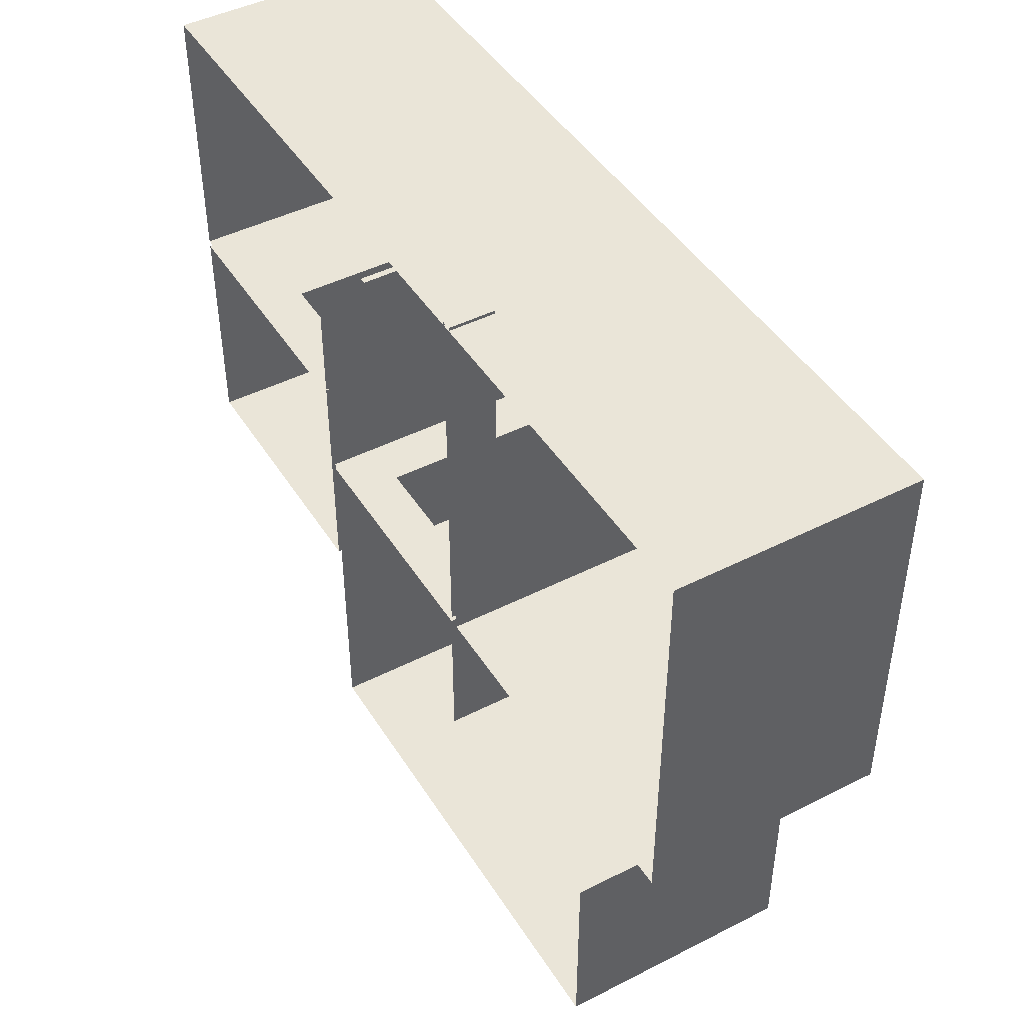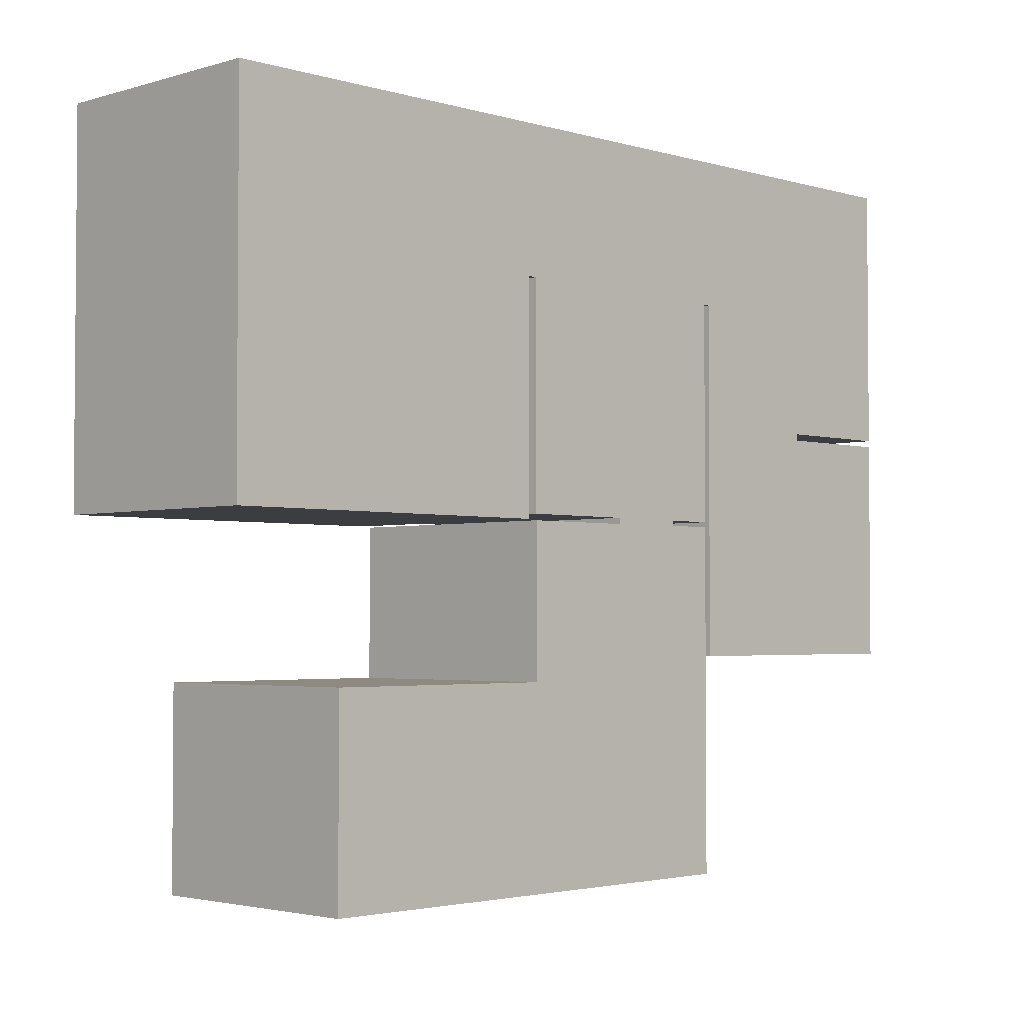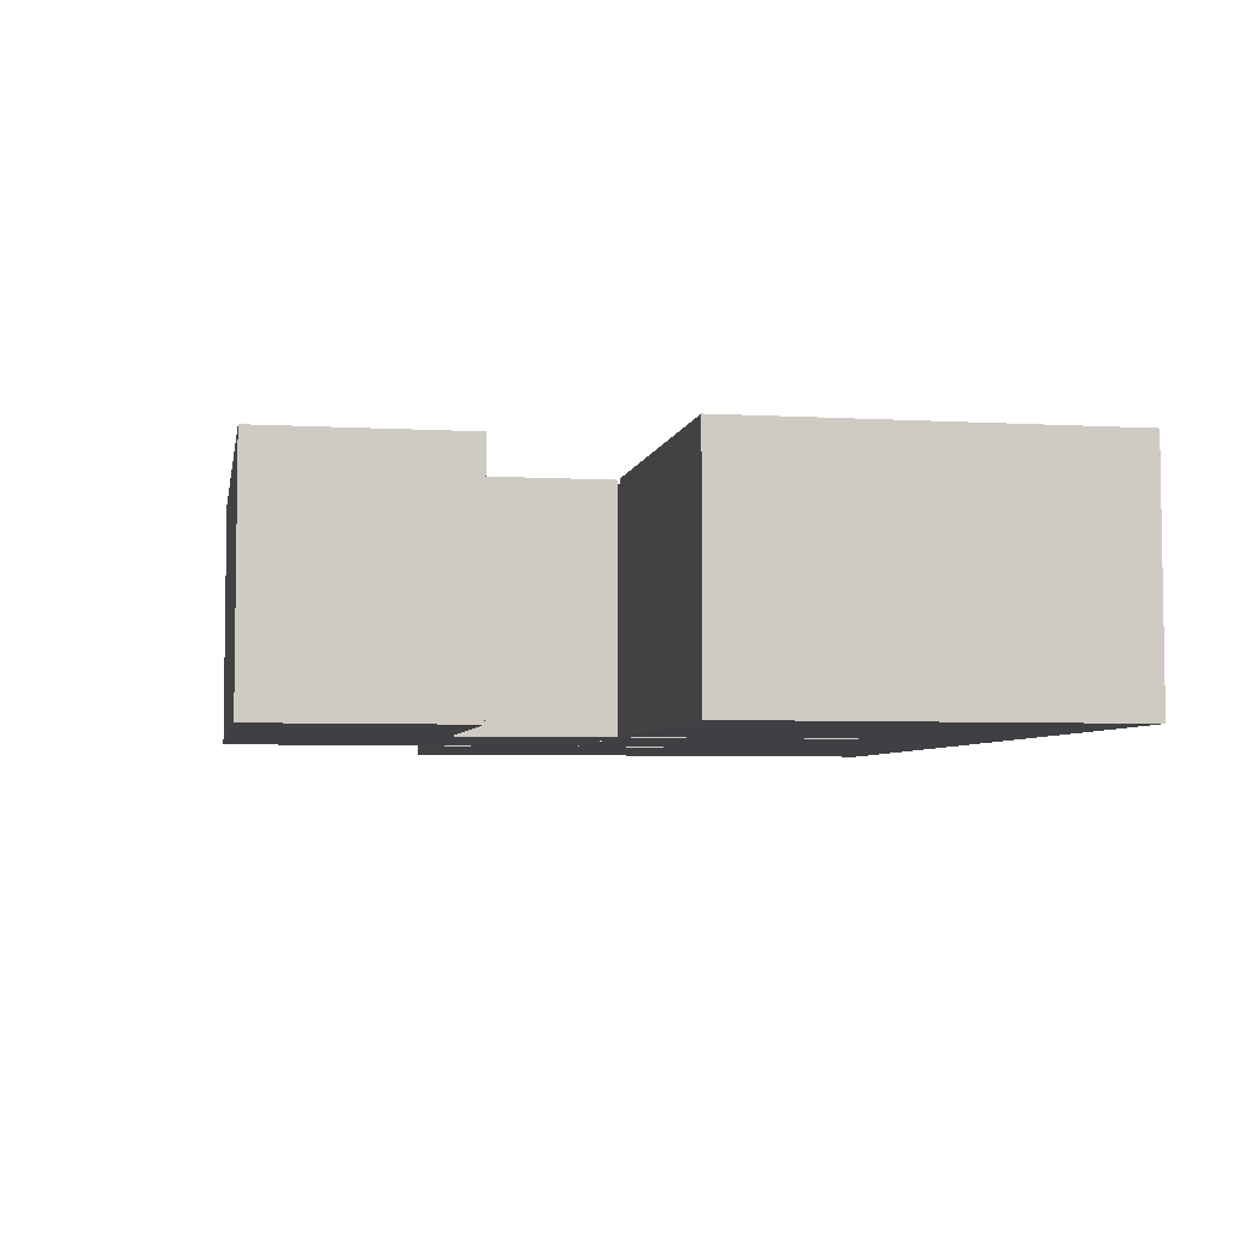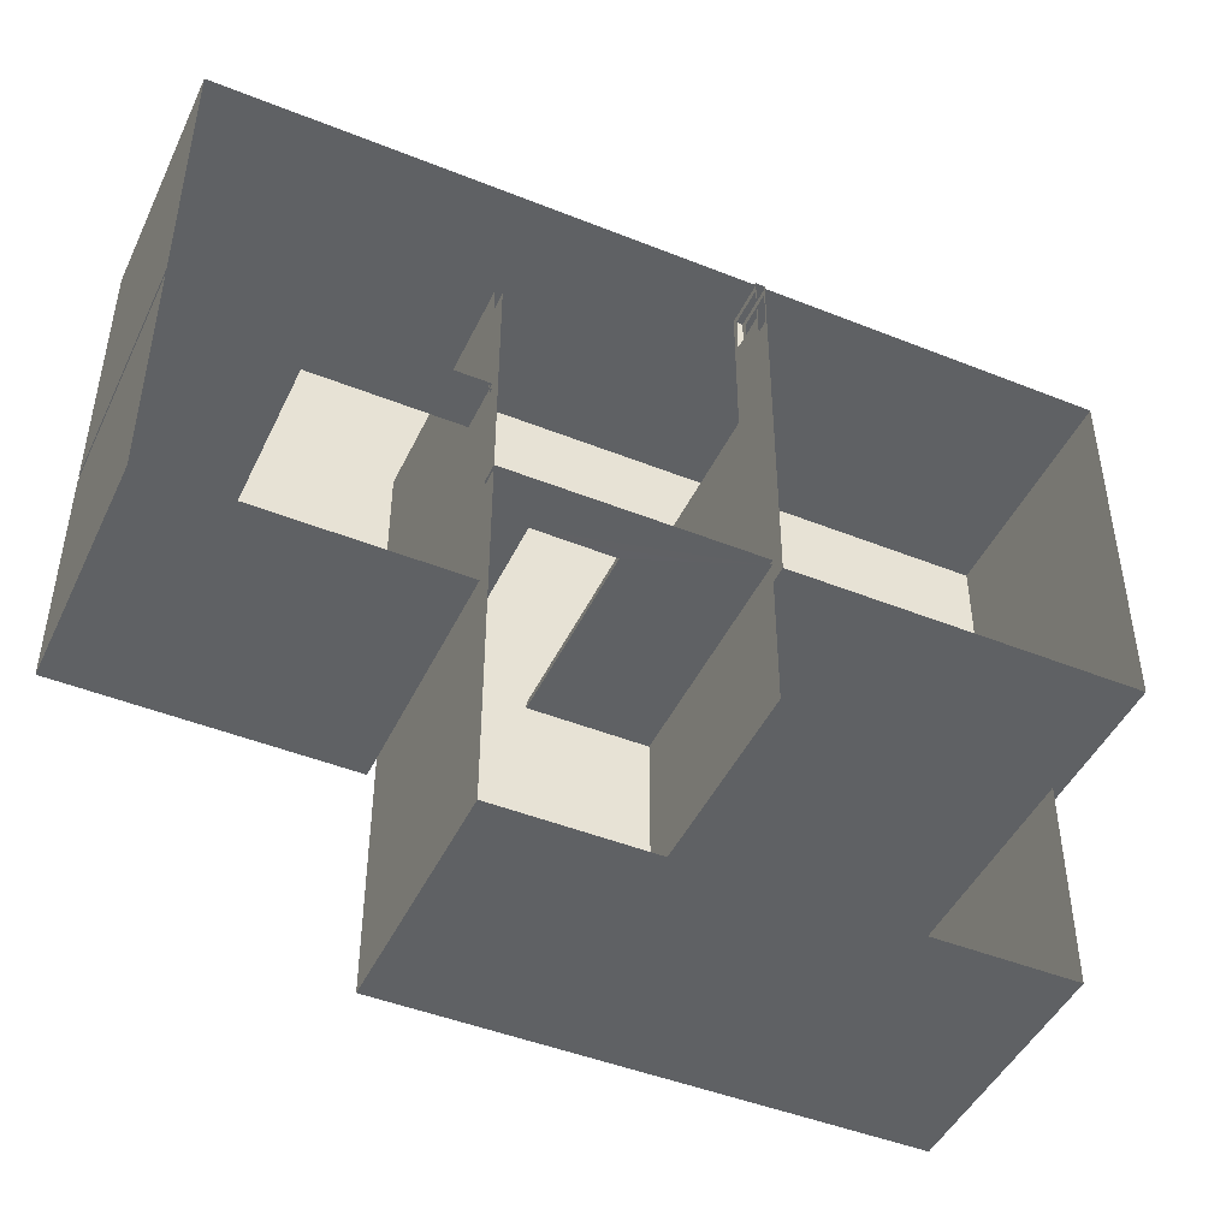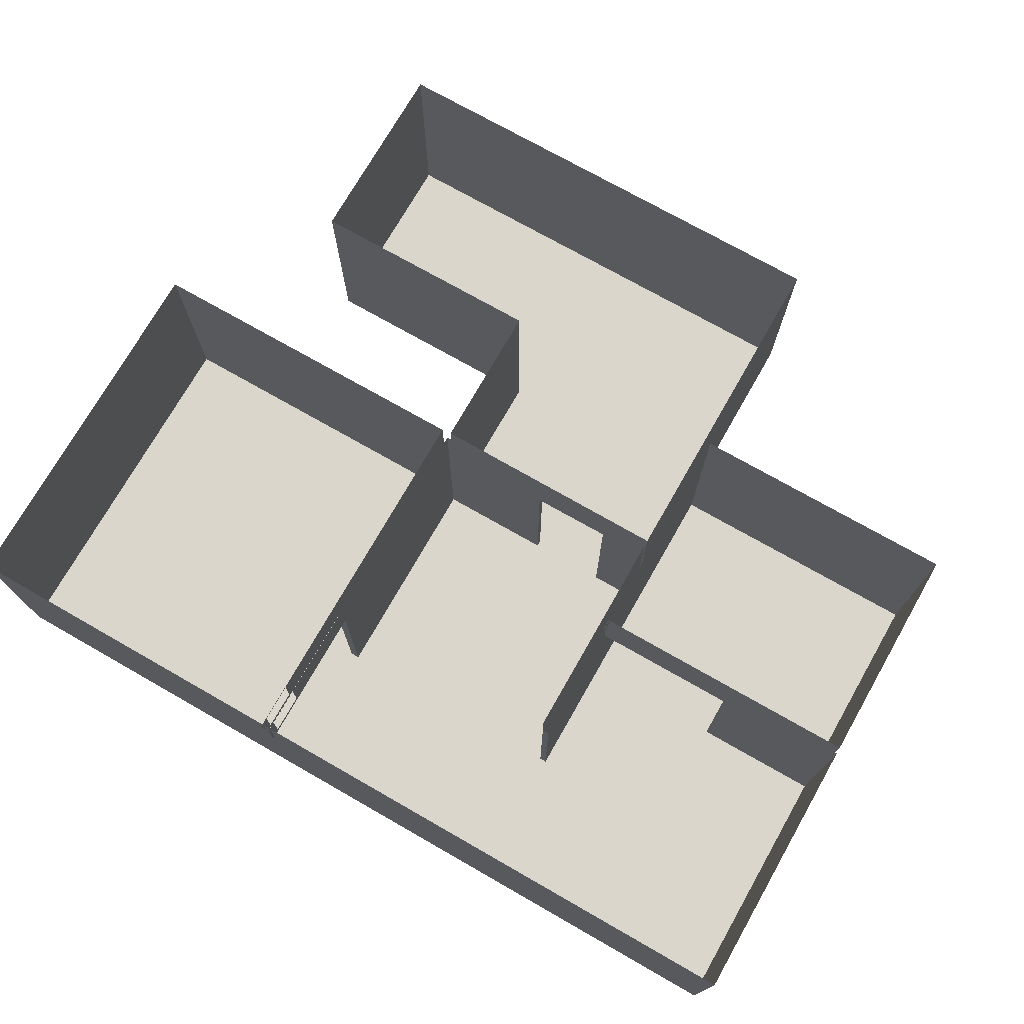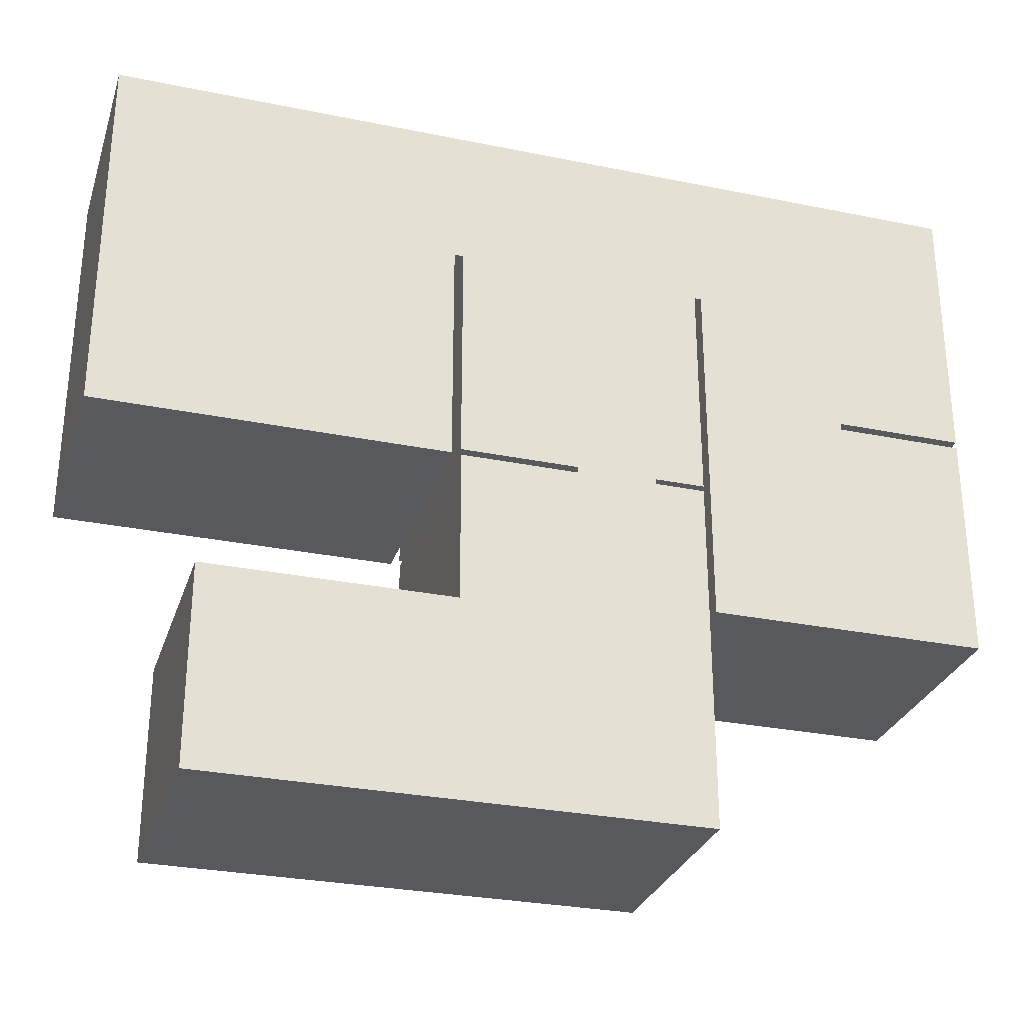
<metadata>
{"format":"obj","ext":"obj","renderer":"f3d","projection":"perspective","resolution":1024,"background":"white","views":[{"elev":45.3,"azim":-120.4,"up":"+Z"},{"elev":-2.8,"azim":-45.1,"up":"+Z"},{"elev":-5.1,"azim":-100.3,"up":"+Y"},{"elev":-46.1,"azim":155.4,"up":"+Z"},{"elev":73.8,"azim":29.7,"up":"+Y"},{"elev":-29.2,"azim":-16.8,"up":"+Z"}]}
</metadata>
<code>
o New Game Object
g New Game Object
v -0.3018 -0.02138 -0.04514
v -13.06 -0.02138 -0.04514
v -13.06 -0.02138 13.76
v 19.48 -0.02138 13.76
v 19.48 -0.02138 3.772
v 14.73 -0.02138 3.772
v 14.73 -0.02138 3.525
v 19.48 -0.02138 3.525
v 19.48 -0.02138 -4.88
v 9.349 -0.02138 -4.88
v 9.349 -0.02138 8.327
v 9.095 -0.02138 8.327
v 9.095 -0.02138 0.1332
v 7.274 -0.02138 0.1332
v 7.274 -0.02138 -0.05628
v 9.095 -0.02138 -0.05628
v 9.095 -0.02138 -12.95
v -8.921 -0.02138 -12.95
v -8.921 -0.02138 -5.677
v 0.05535 -0.02138 -5.677
v 0.05535 -0.02138 -0.08095
v 4.328 -0.02138 -0.08095
v 4.328 -0.02138 0.1433
v 0.03209 -0.02138 0.1433
v 0.03209 -0.02138 8.388
v -0.3018 -0.02138 8.388
v -0.3018 8.683 -0.04514
v -13.06 8.683 -0.04514
v -0.3018 7.004 8.388
v -13.06 8.683 13.76
v 0.03209 7.004 8.388
v 19.48 8.683 13.76
v 9.095 8.683 0.1332
v 9.095 7.004 0.1332
v 7.274 7.004 0.1332
v 9.095 8.683 8.327
v 9.095 7.004 8.327
v 0.05535 8.683 -0.08095
v 4.328 7.004 -0.08095
v 0.05535 8.683 -5.677
v -8.921 8.683 -5.677
v -8.921 8.683 -12.95
v 9.095 8.683 -12.95
v 9.095 8.683 -0.05628
v 7.274 7.004 -0.05628
v 4.328 7.004 0.1433
v 0.03209 8.683 0.1433
v 9.349 7.004 8.327
v 19.48 8.683 3.525
v 19.48 8.683 -4.88
v 14.73 7.004 3.525
v 9.349 8.683 -4.88
v 9.349 8.683 8.327
v 14.73 7.004 3.772
v 19.48 8.683 3.772
v 9.278 8.683 3.525
v 9.278 7.004 3.525
v 9.278 8.683 3.772
v 9.278 7.004 3.772
v -0.3018 7.004 13.88
v 0.03209 7.004 13.88
v 0.03209 8.683 8.388
v 0.03209 8.647 12.07
v 0.03209 8.683 12.07
v -0.3018 8.611 13.49
v -0.3018 8.683 13.49
v -0.3018 8.683 13.88
v 0.03209 8.683 13.49
v 0.03209 8.647 13.49
v 0.03209 8.683 13.88
v -0.3018 8.611 12.07
v -0.3018 8.683 8.388
v -0.3018 7.23 12.07
v 0.03209 7.224 12.07
v -0.3018 7.23 13.49
v 0.03209 7.224 13.49
f 26 1 2
f 3 26 2
f 3 25 26
f 4 5 6
f 9 7 8
f 9 10 7
f 11 7 10
f 11 6 7
f 4 6 11
f 4 11 12
f 22 20 21
f 20 18 19
f 20 17 18
f 16 17 15
f 17 20 15
f 22 15 20
f 23 15 22
f 23 14 15
f 13 14 12
f 23 12 14
f 23 24 25
f 12 23 25
f 4 12 25
f 3 4 25
f 35 34 33
f 48 52 53
f 62 64 63
f 66 65 67
f 70 69 68
f 29 72 27
f 47 62 31
f 28 2 1
f 1 27 28
f 27 1 26
f 26 29 27
f 3 2 28
f 28 30 3
f 29 26 25
f 25 31 29
f 30 32 4
f 4 3 30
f 14 13 34
f 34 35 14
f 33 34 37
f 37 36 33
f 34 13 12
f 12 37 34
f 21 38 39
f 39 22 21
f 21 20 40
f 40 38 21
f 41 40 20
f 20 19 41
f 19 18 42
f 42 41 19
f 42 18 17
f 17 43 42
f 43 17 16
f 16 44 43
f 16 15 45
f 45 44 16
f 22 39 46
f 46 23 22
f 45 15 14
f 14 35 45
f 25 24 47
f 47 31 25
f 47 24 23
f 23 46 47
f 37 12 11
f 11 48 37
f 50 9 8
f 8 49 50
f 7 51 49
f 49 8 7
f 52 10 9
f 9 50 52
f 11 10 52
f 52 48 11
f 7 6 54
f 54 51 7
f 54 6 5
f 5 55 54
f 55 5 4
f 4 32 55
f 35 46 39
f 39 45 35
f 38 44 45
f 45 39 38
f 33 47 46
f 46 35 33
f 58 56 57
f 57 59 58
f 56 49 51
f 51 57 56
f 59 54 55
f 55 58 59
f 57 51 54
f 54 59 57
f 61 60 29
f 29 31 61
f 72 71 65
f 65 66 72
f 69 63 64
f 64 68 69
f 60 61 70
f 70 67 60
f 29 73 71
f 71 72 29
f 31 62 63
f 63 74 31
f 65 75 60
f 60 67 65
f 76 69 70
f 70 61 76
f 29 60 75
f 75 73 29
f 31 74 76
f 76 61 31

</code>
